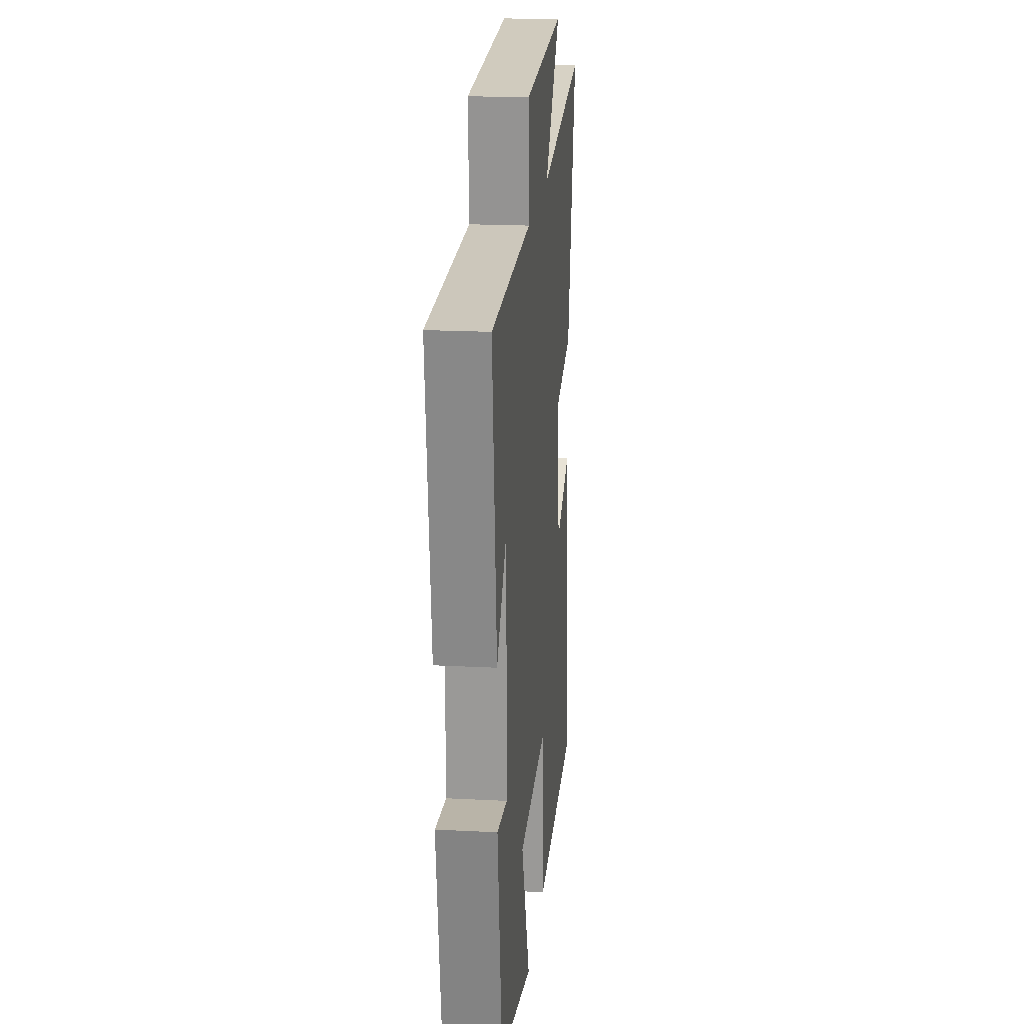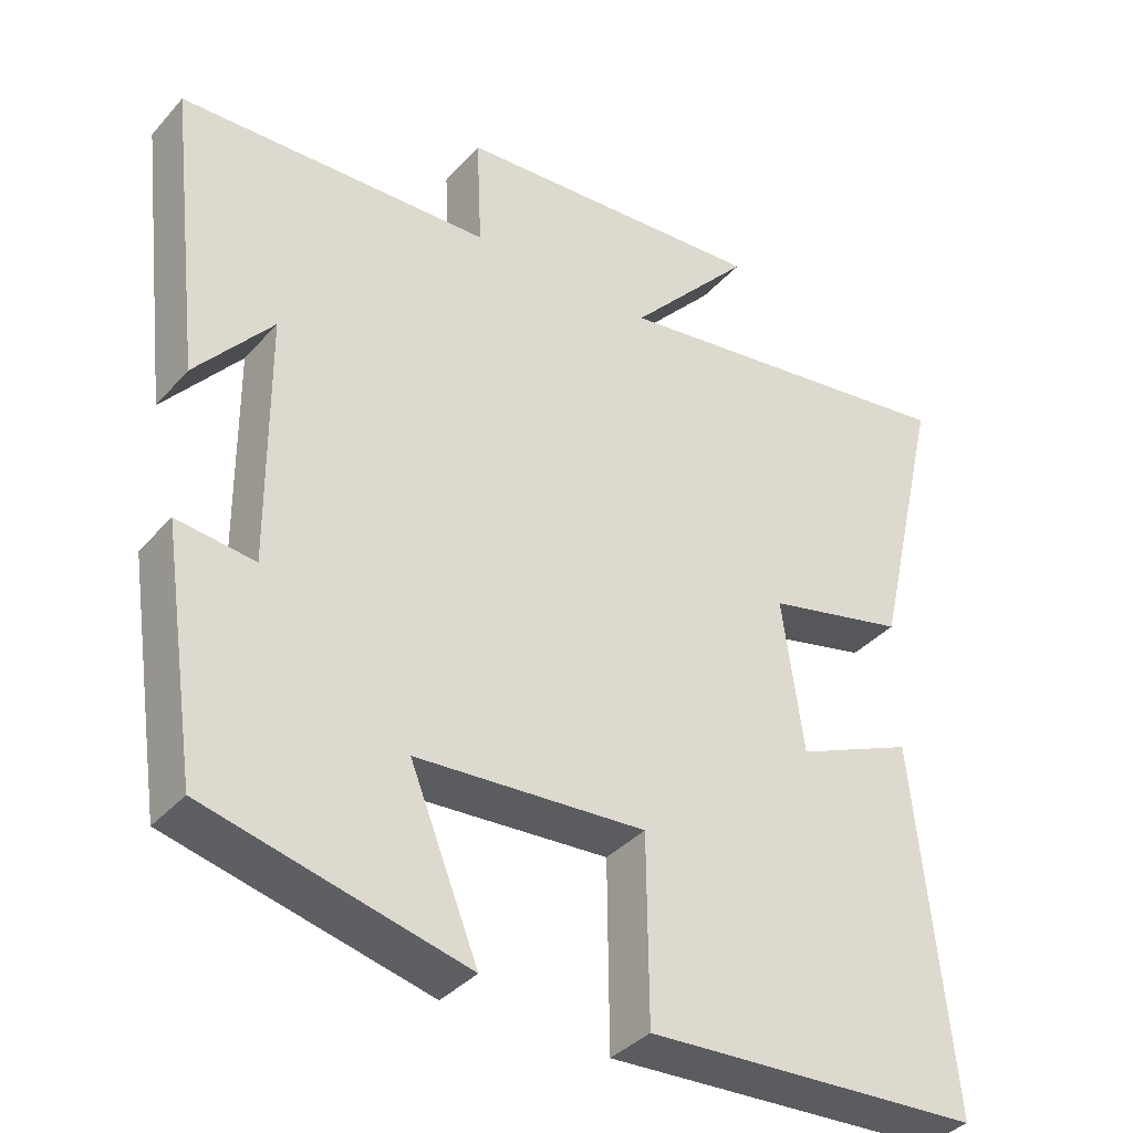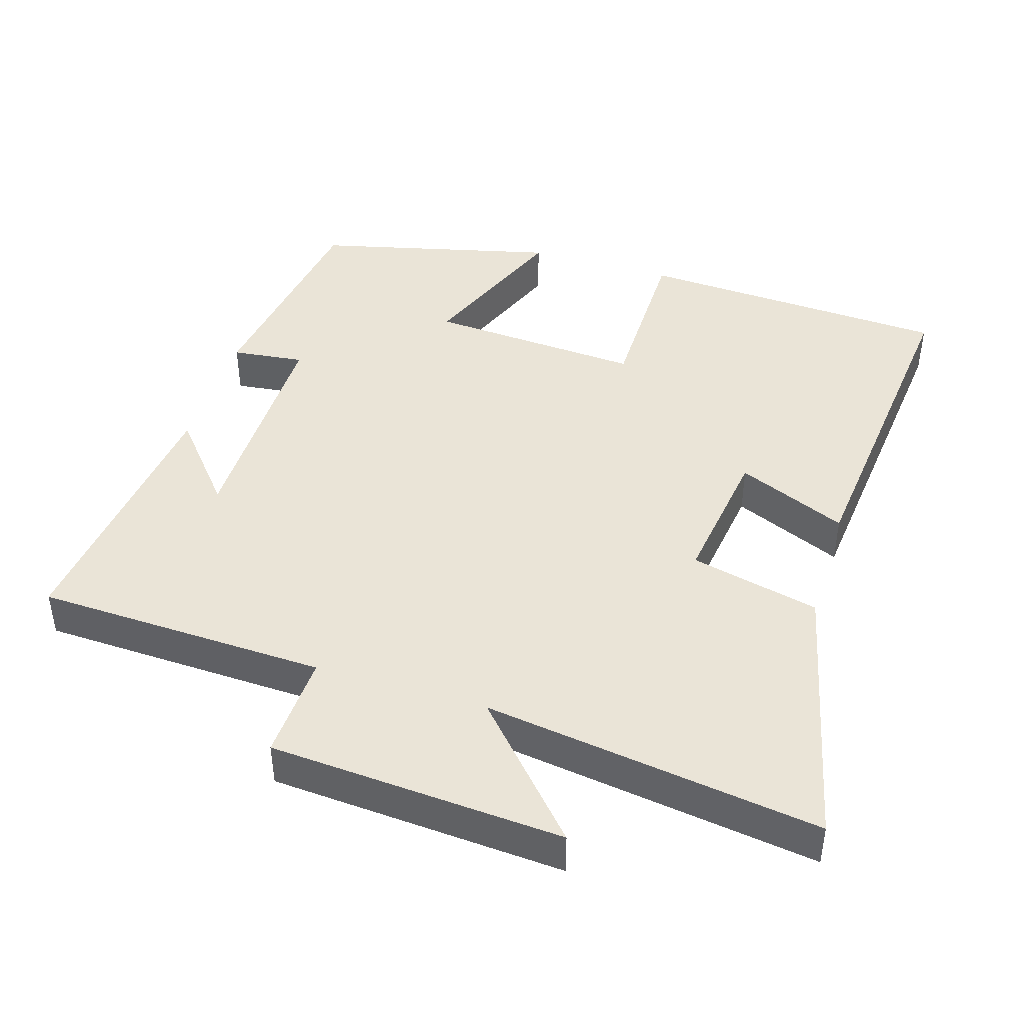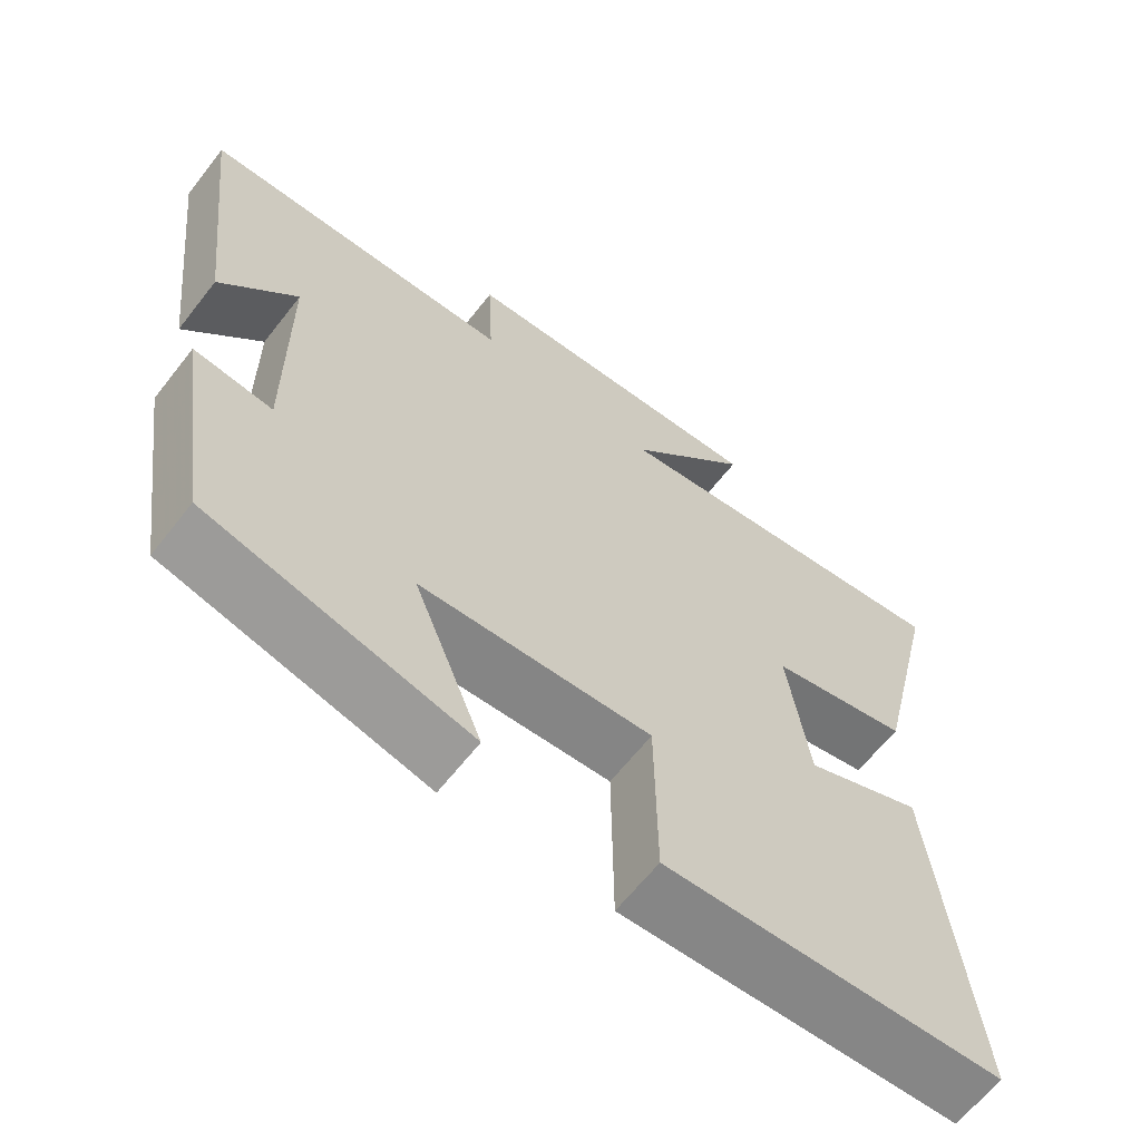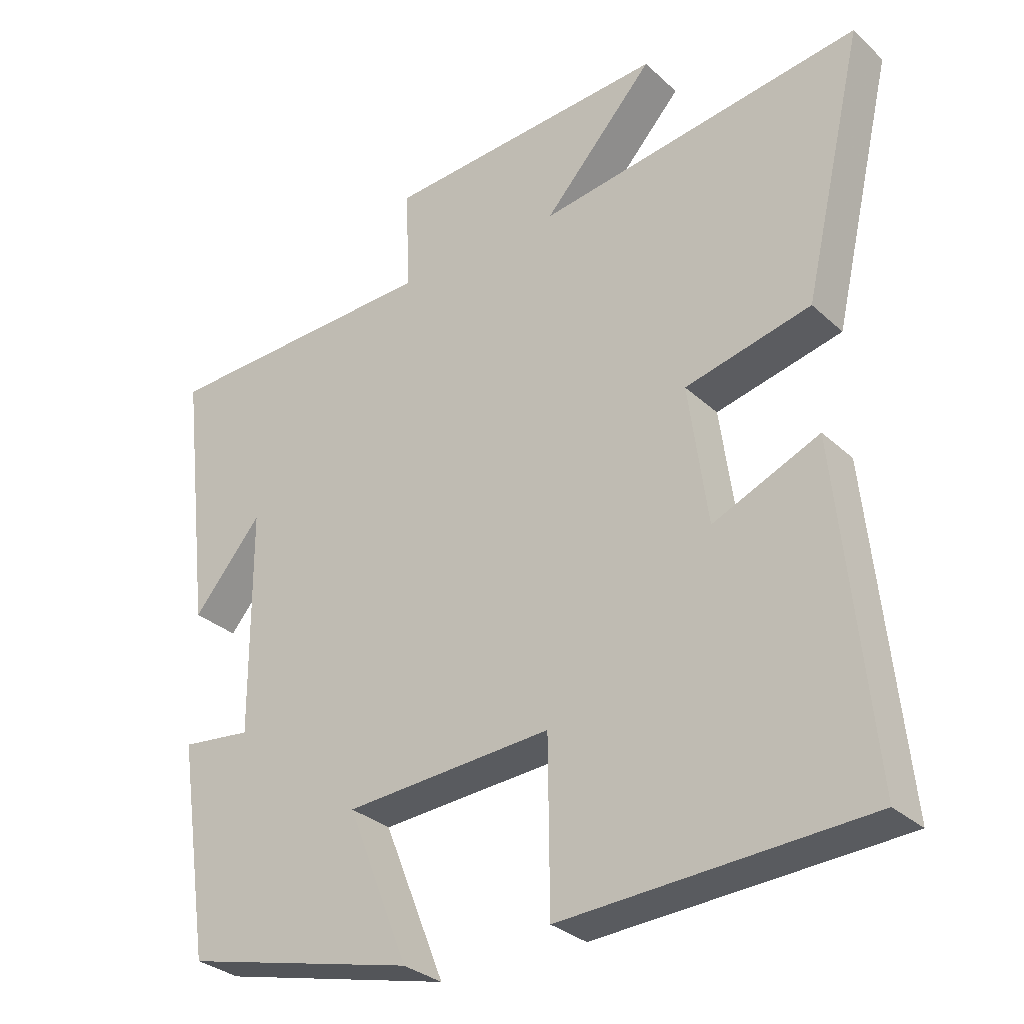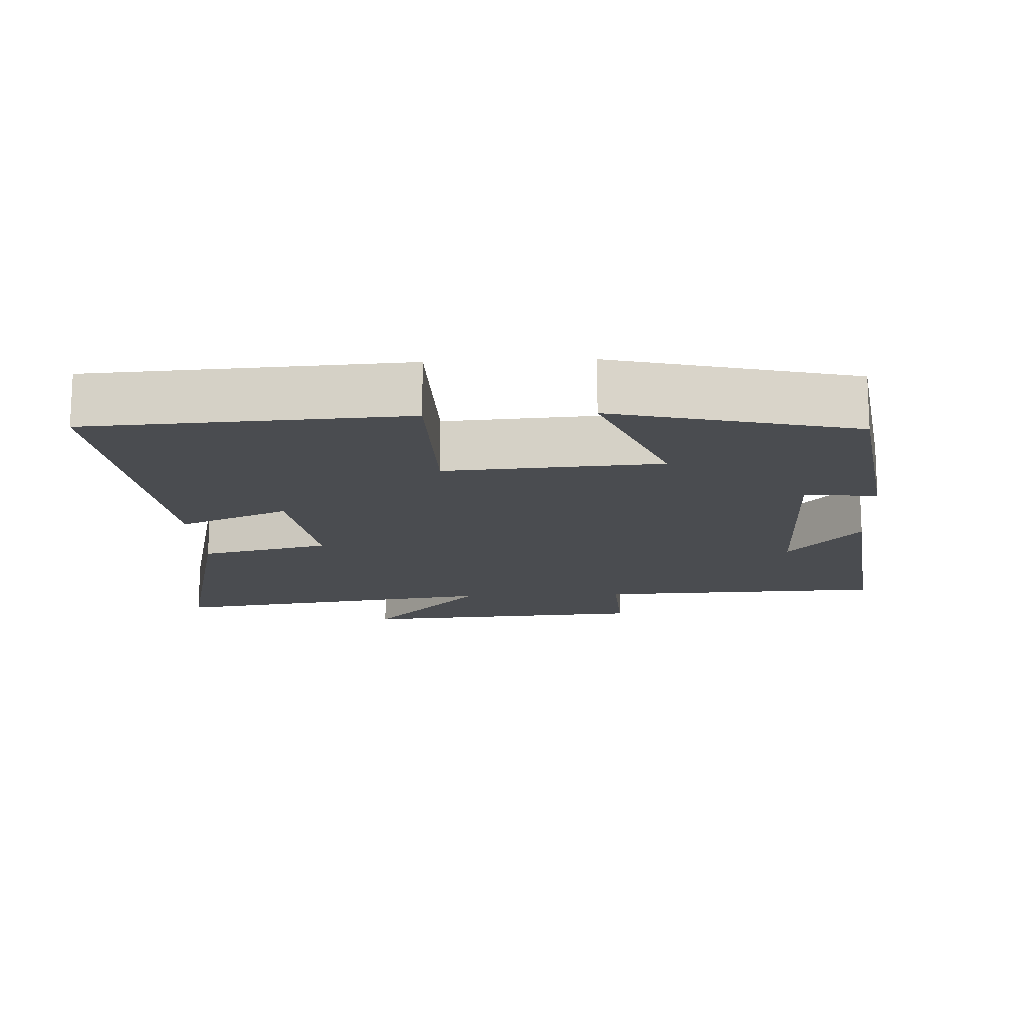
<metadata>
{"format":"obj","ext":"obj","renderer":"f3d","projection":"perspective","resolution":1024,"background":"white","views":[{"elev":19.6,"azim":-84.4,"up":"+Z"},{"elev":-37.1,"azim":-36.0,"up":"+Z"},{"elev":43.6,"azim":17.1,"up":"+Y"},{"elev":-63.8,"azim":-38.0,"up":"+Z"},{"elev":-30.7,"azim":37.7,"up":"+Z"},{"elev":-15.1,"azim":-177.2,"up":"+Y"}]}
</metadata>
<code>
v -0.545 0.07 0.485
v -0.133 0.07 0.5
v -0.14 0.07 0.651
v 0.276 0.07 0.679
v 0.113 0.07 0.5
v 0.589 0.07 0.568
v 0.5 0.07 0.186
v 0.316 0.07 0.143
v 0.344 0.07 -0.061
v 0.5 0.07 0.006
v 0.549 0.07 -0.476
v 0.104 0.07 -0.5
v 0.102 0.07 -0.256
v -0.202 0.07 -0.276
v -0.112 0.07 -0.5
v -0.453 0.07 -0.417
v -0.5 0.07 -0.101
v -0.397 0.07 -0.113
v -0.399 0.07 0.217
v -0.5 0.07 0.097
v -0.545 0 0.485
v -0.133 0 0.5
v -0.14 0 0.651
v 0.276 0 0.679
v 0.113 0 0.5
v 0.589 0 0.568
v 0.5 0 0.186
v 0.316 0 0.143
v 0.344 0 -0.061
v 0.5 0 0.006
v 0.549 0 -0.476
v 0.104 0 -0.5
v 0.102 0 -0.256
v -0.202 0 -0.276
v -0.112 0 -0.5
v -0.453 0 -0.417
v -0.5 0 -0.101
v -0.397 0 -0.113
v -0.399 0 0.217
v -0.5 0 0.097
f 19 20 1
f 15 16 17 18
f 14 15 18
f 13 14 18 19
f 10 11 12 13
f 9 10 13
f 8 9 13 19
f 5 6 7 8
f 5 8 19 1
f 2 3 4 5
f 1 2 5
f 21 40 39
f 38 37 36 35
f 38 35 34
f 39 38 34 33
f 33 32 31 30
f 33 30 29
f 39 33 29 28
f 28 27 26 25
f 21 39 28 25
f 25 24 23 22
f 25 22 21
f 1 21 22 2
f 2 22 23 3
f 3 23 24 4
f 4 24 25 5
f 5 25 26 6
f 6 26 27 7
f 7 27 28 8
f 8 28 29 9
f 9 29 30 10
f 10 30 31 11
f 11 31 32 12
f 12 32 33 13
f 13 33 34 14
f 14 34 35 15
f 15 35 36 16
f 16 36 37 17
f 17 37 38 18
f 18 38 39 19
f 19 39 40 20
f 20 40 21 1

</code>
